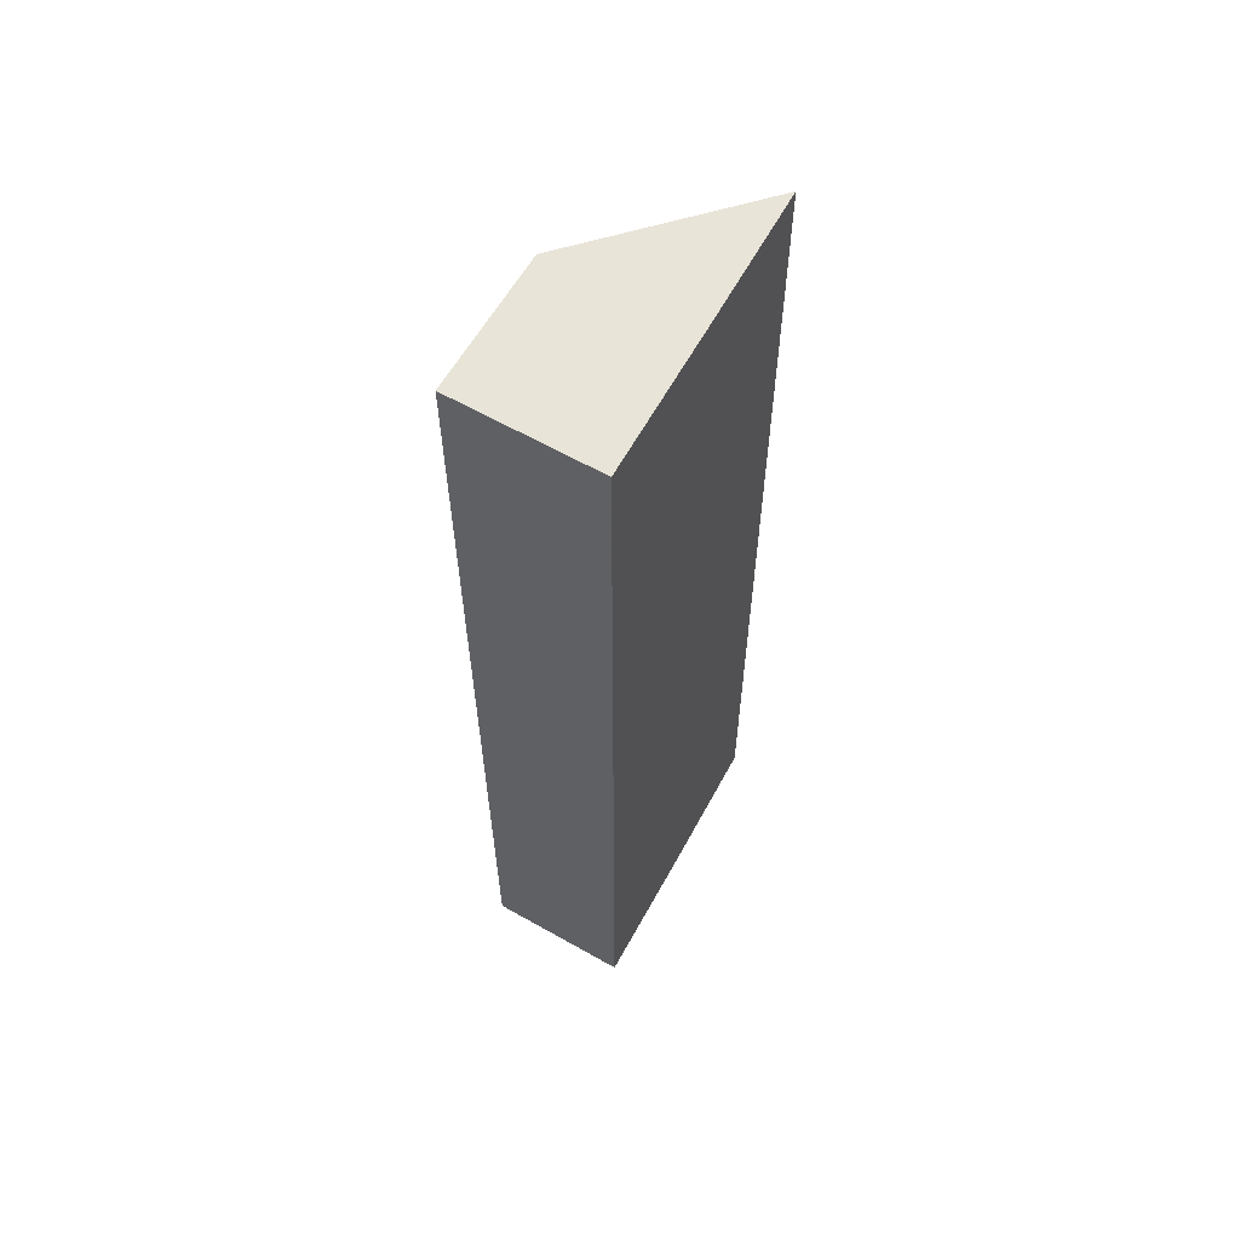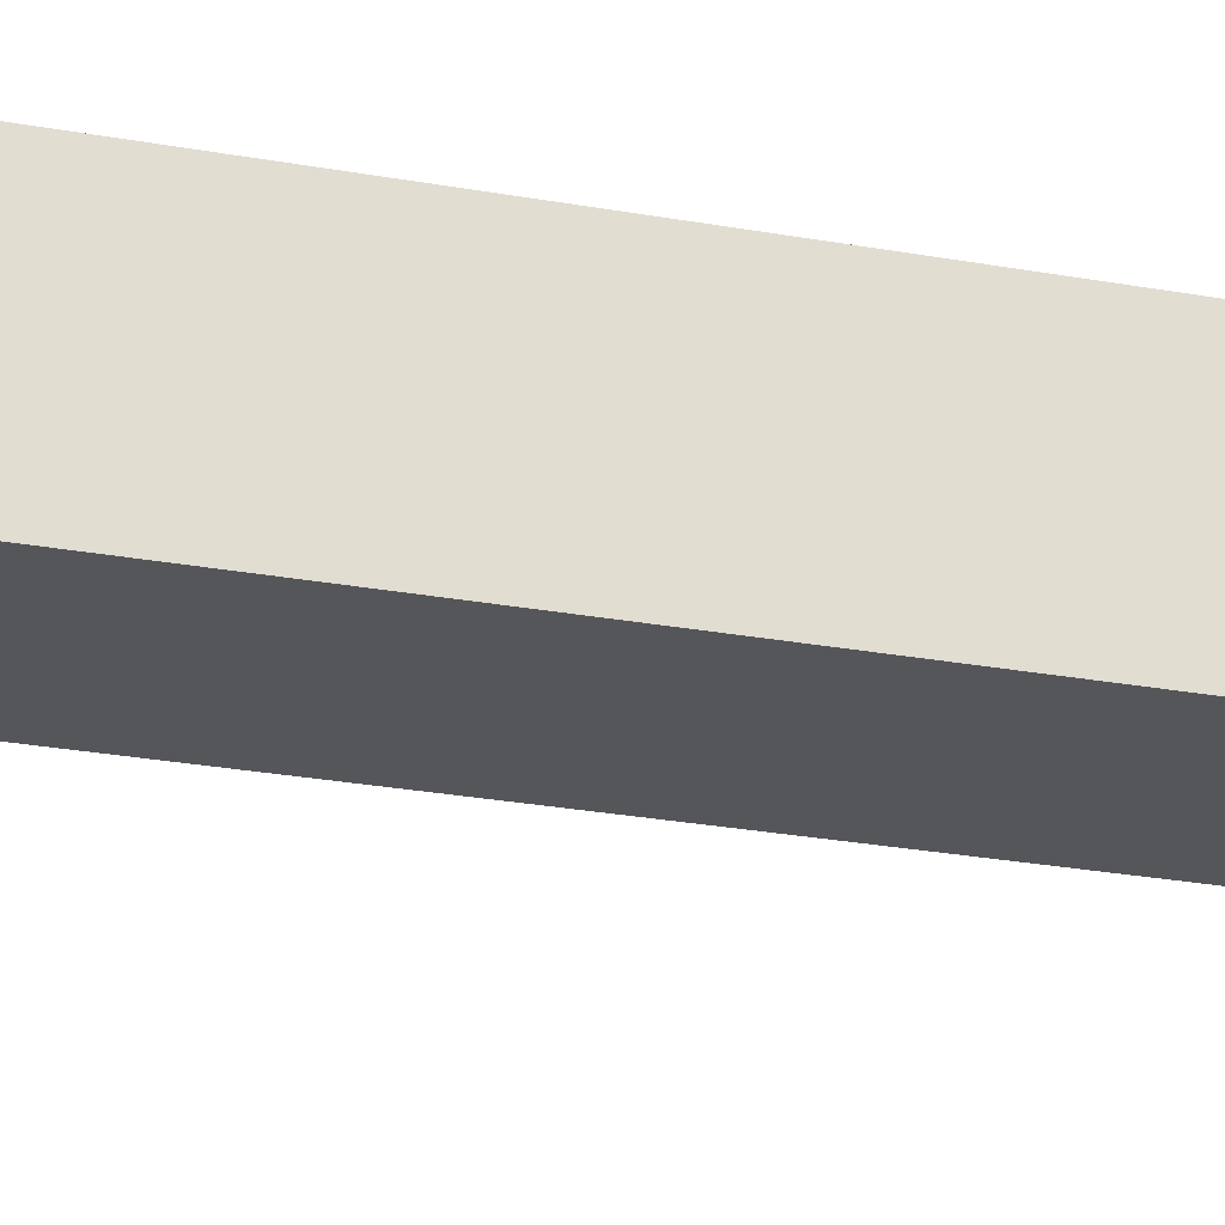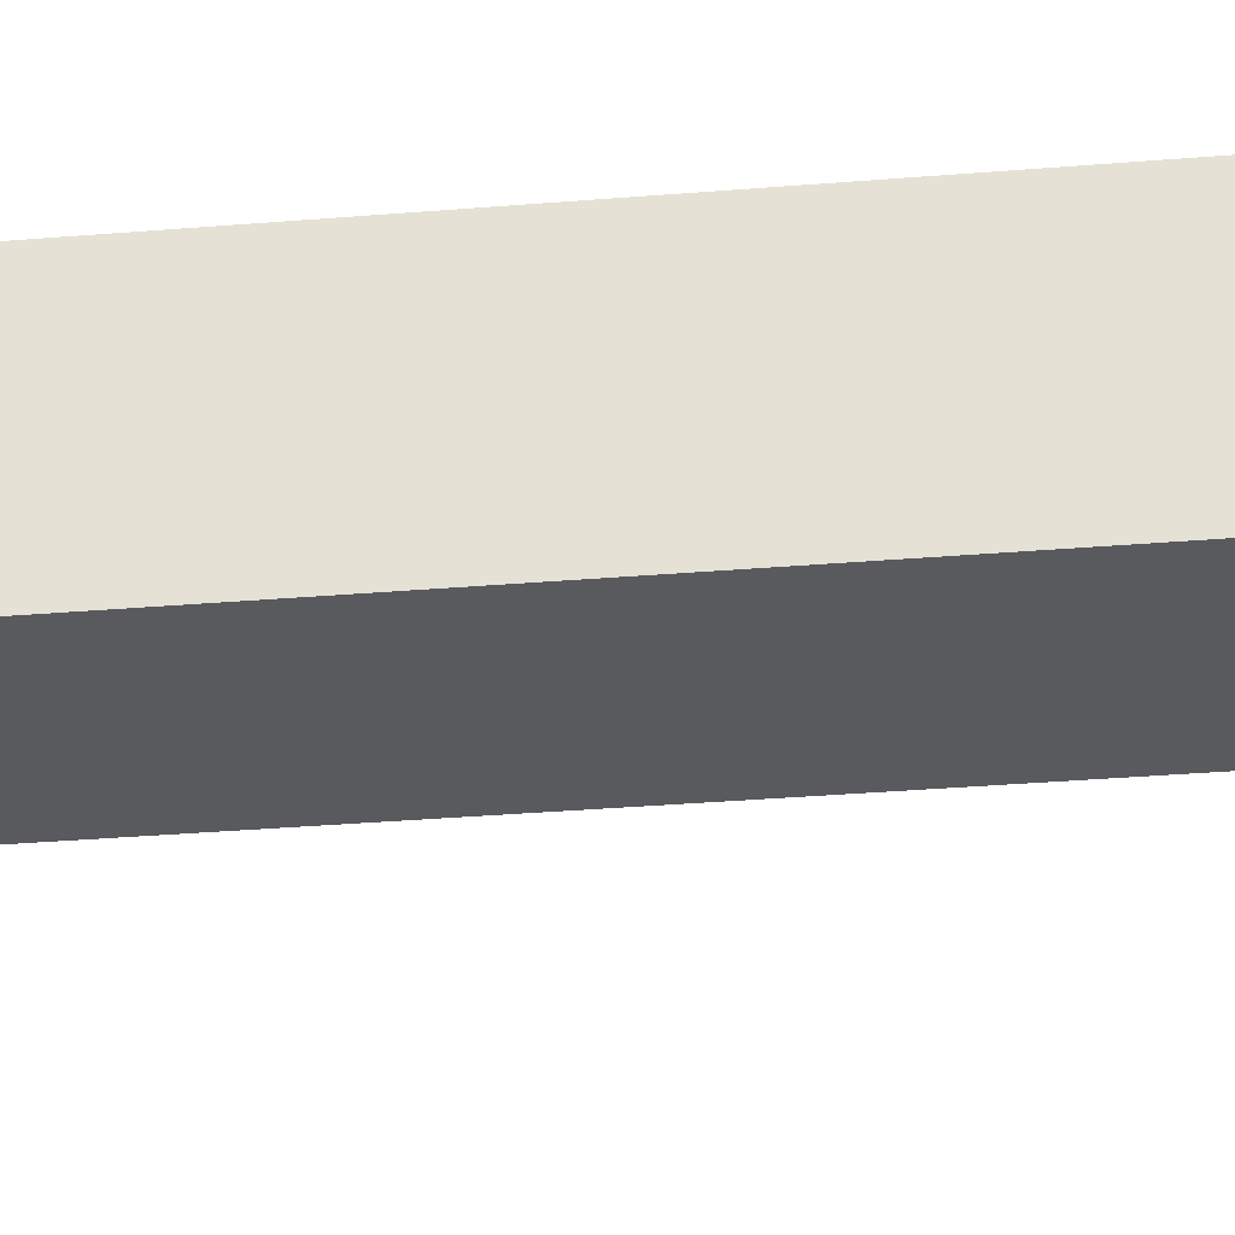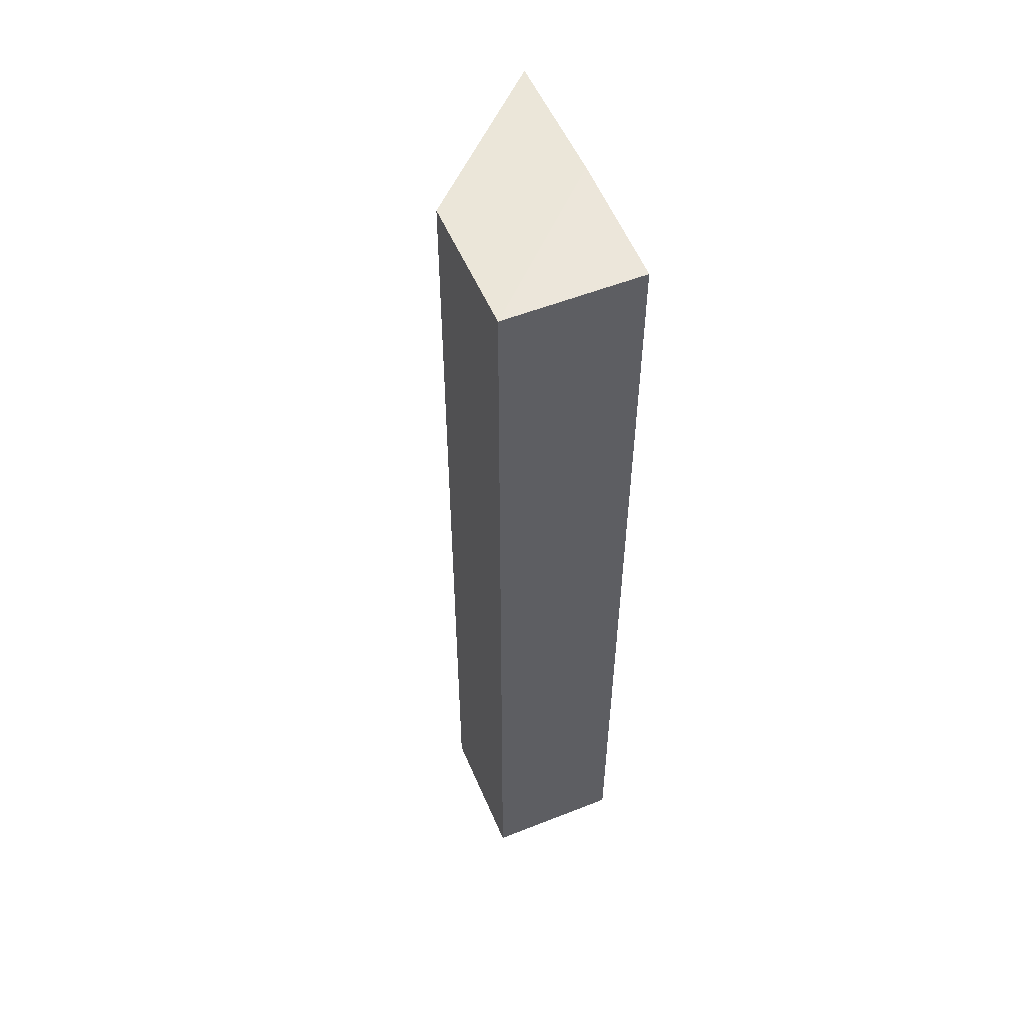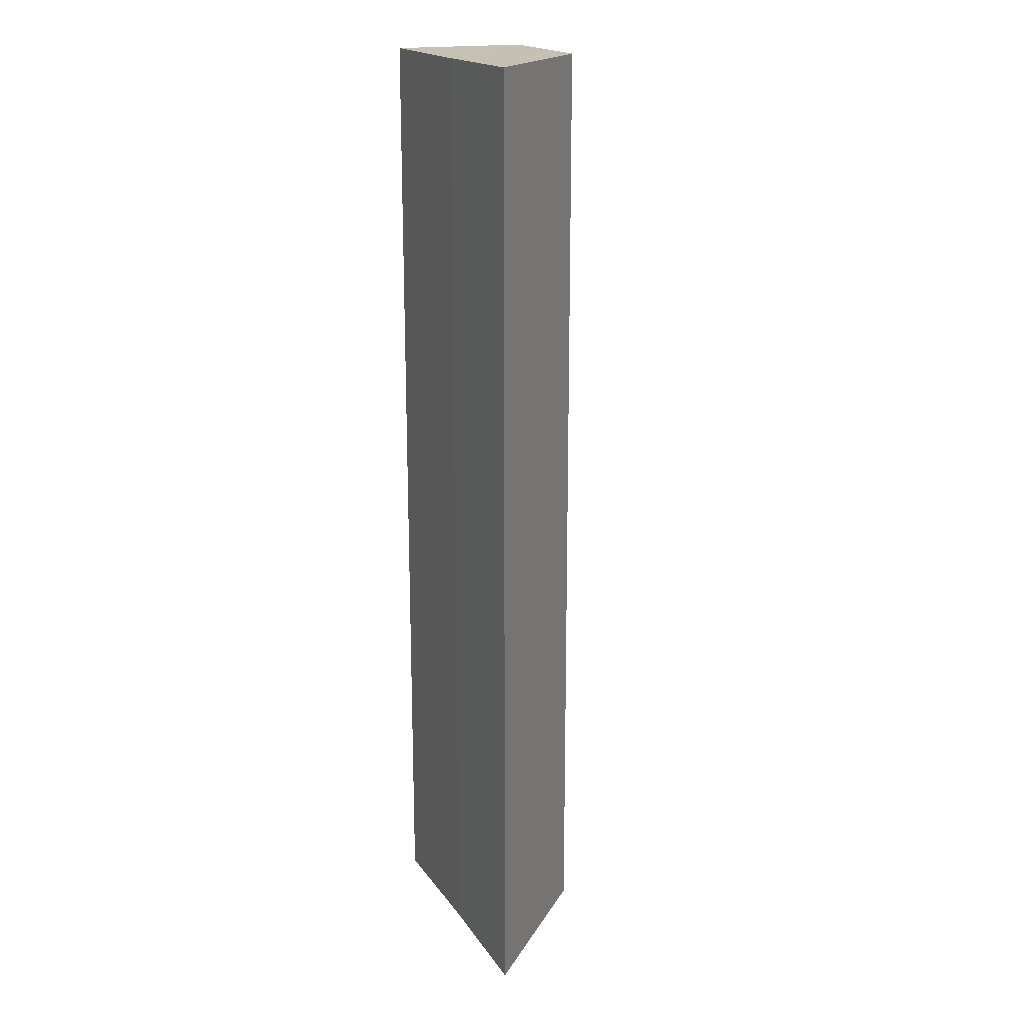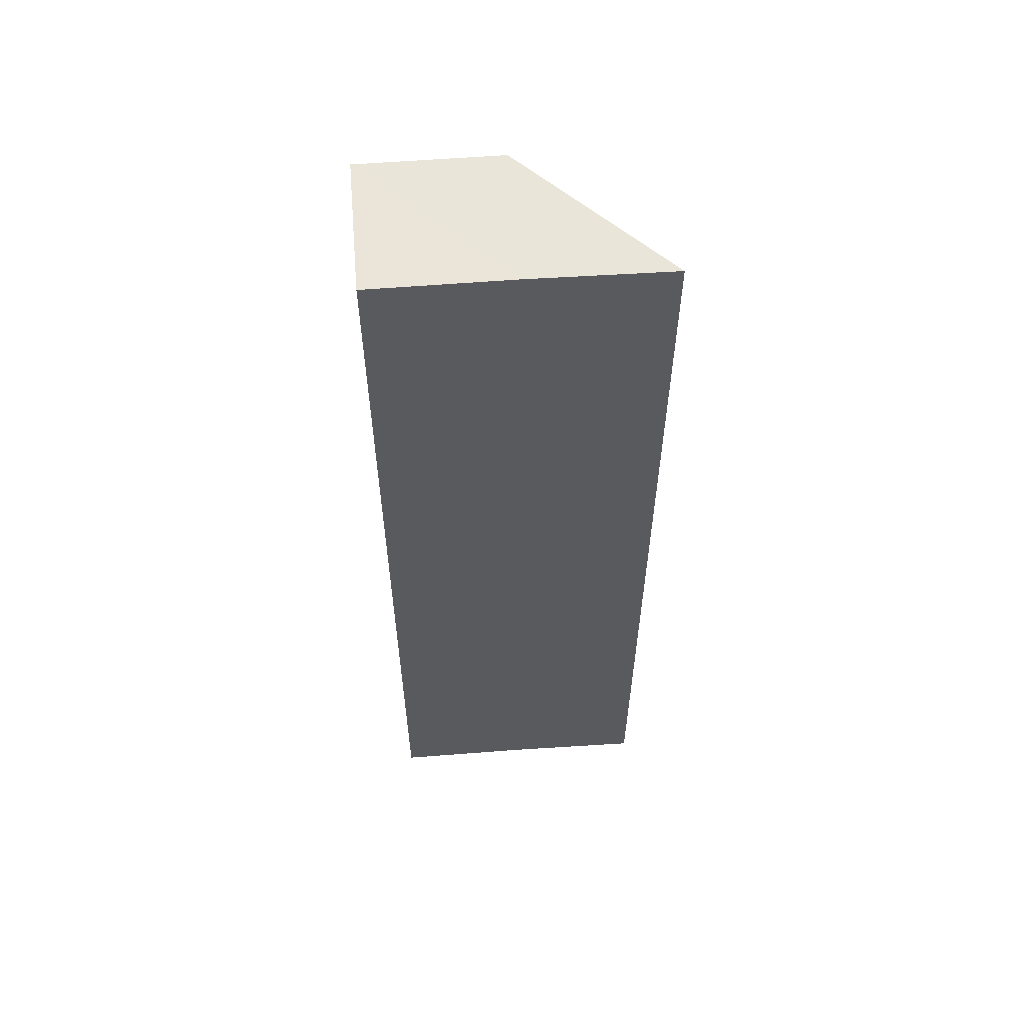
<metadata>
{"format":"obj","ext":"obj","renderer":"f3d","projection":"perspective","resolution":1024,"background":"white","views":[{"elev":61.2,"azim":119.0,"up":"+Z"},{"elev":-25.3,"azim":73.5,"up":"+Y"},{"elev":-32.0,"azim":96.9,"up":"+Y"},{"elev":54.1,"azim":67.6,"up":"+Z"},{"elev":18.3,"azim":-113.3,"up":"+Z"},{"elev":58.5,"azim":175.6,"up":"+Z"}]}
</metadata>
<code>
o 9810
v 2241 1891 13.35
v 2241 1891 13.35
v 2241 1891 13.42
v 2241 1891 13.42
v 2241 1891 13.42
v 2241 1891 13.42
v 2241 1891 13.42
v 2241 1891 13.35
v 2241 1891 13.42
v 2241 1891 13.35
v 2241 1891 13.35
v 2241 1891 13.42
v 2241 1891 13.42
v 2241 1891 13.42
v 2241 1891 13.35
v 2241 1891 13.35
v 2241 1891 13.35
v 2241 1891 13.35
v 2241 1891 13.42
v 2241 1891 13.35
v 2241 1891 13.35
v 2241 1891 13.42
v 2241 1891 13.35
v 2241 1891 13.35
v 2241 1891 13.35
v 2241 1891 13.42
v 2241 1891 13.42
v 2241 1891 13.42
v 2241 1891 13.35
v 2241 1891 13.35
v 2241 1891 13.35
f 1 2 3
f 3 4 5
f 6 7 4
f 8 1 9
f 1 10 11
f 12 11 13
f 14 15 12
f 16 17 14
f 17 18 19
f 20 11 21
f 9 20 22
f 23 21 24
f 22 25 26
f 22 5 27
f 28 29 27
f 30 31 28

</code>
